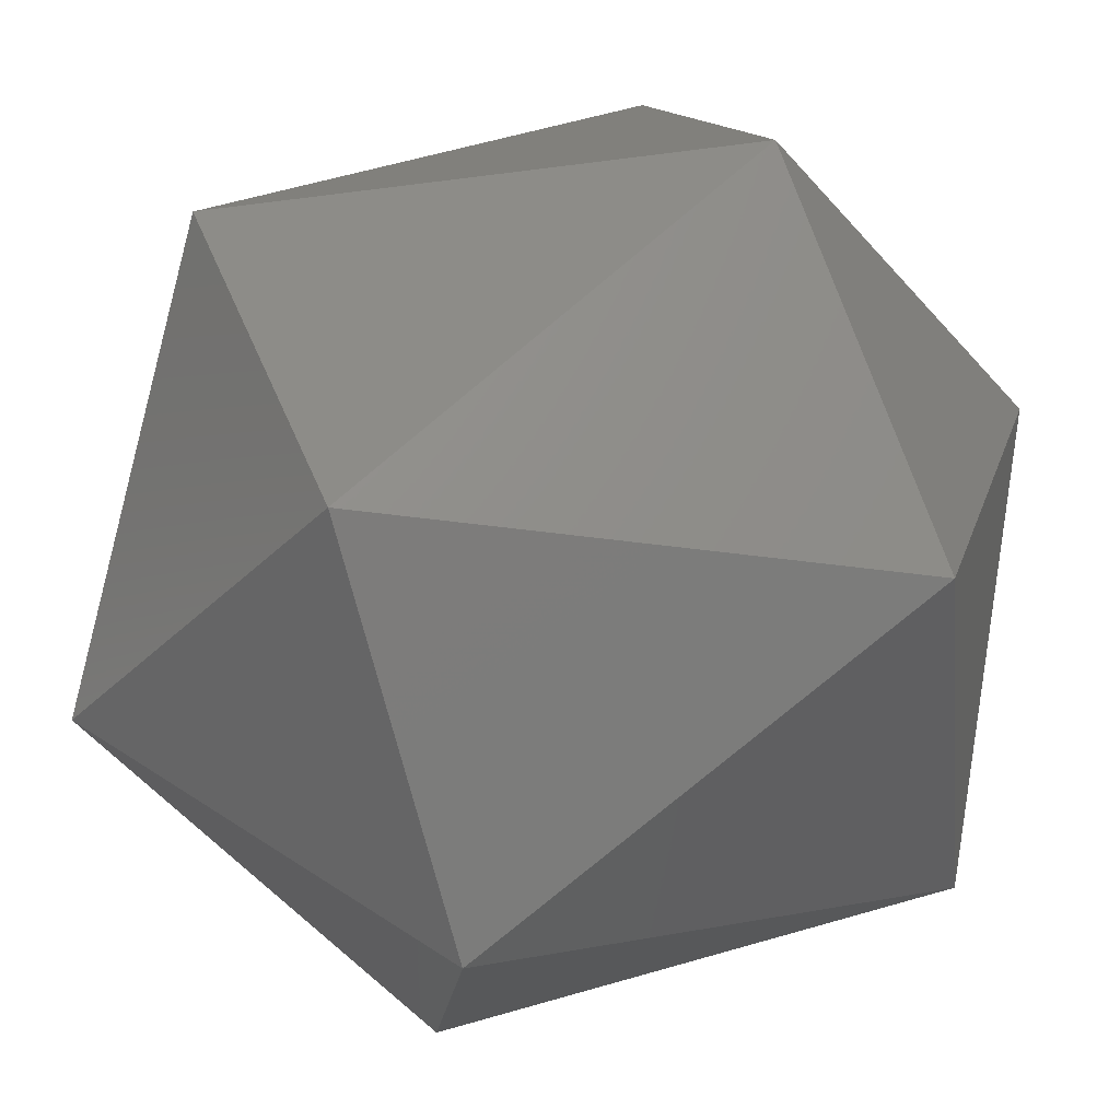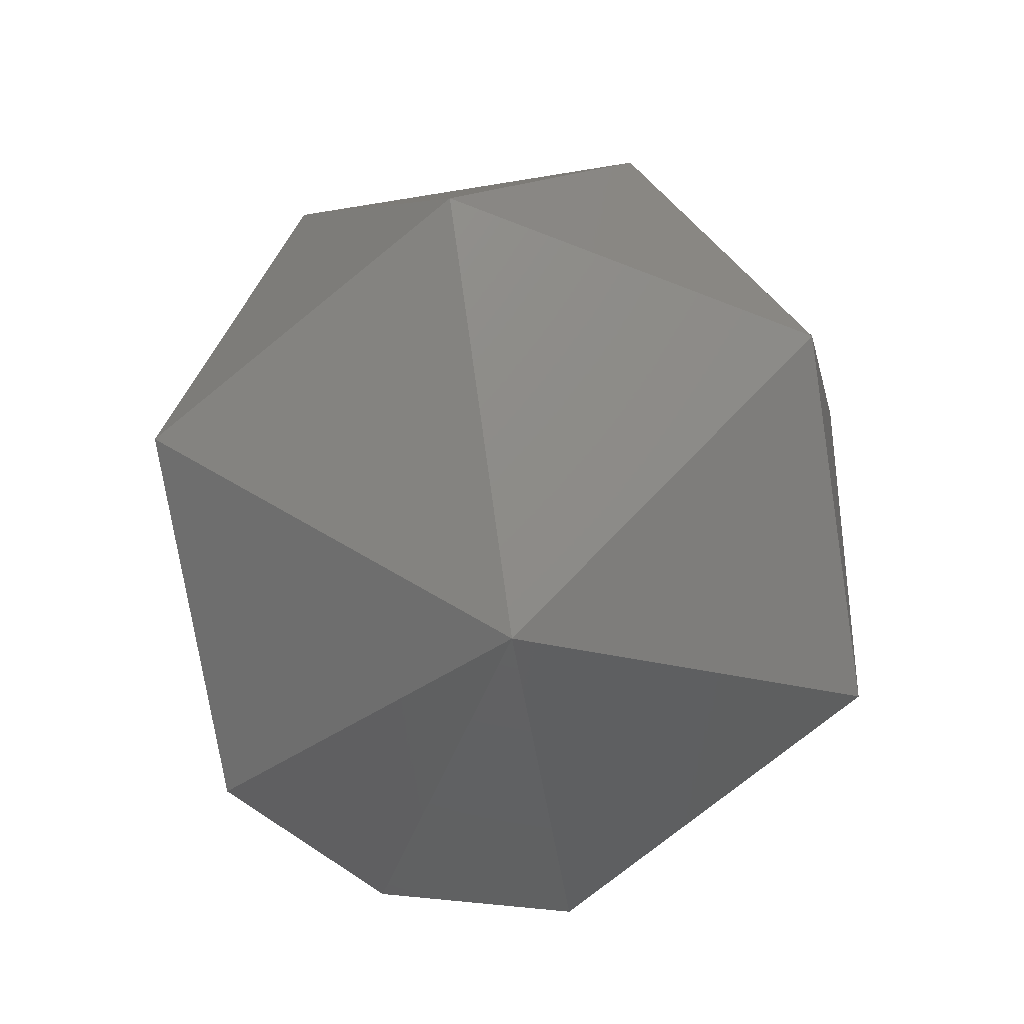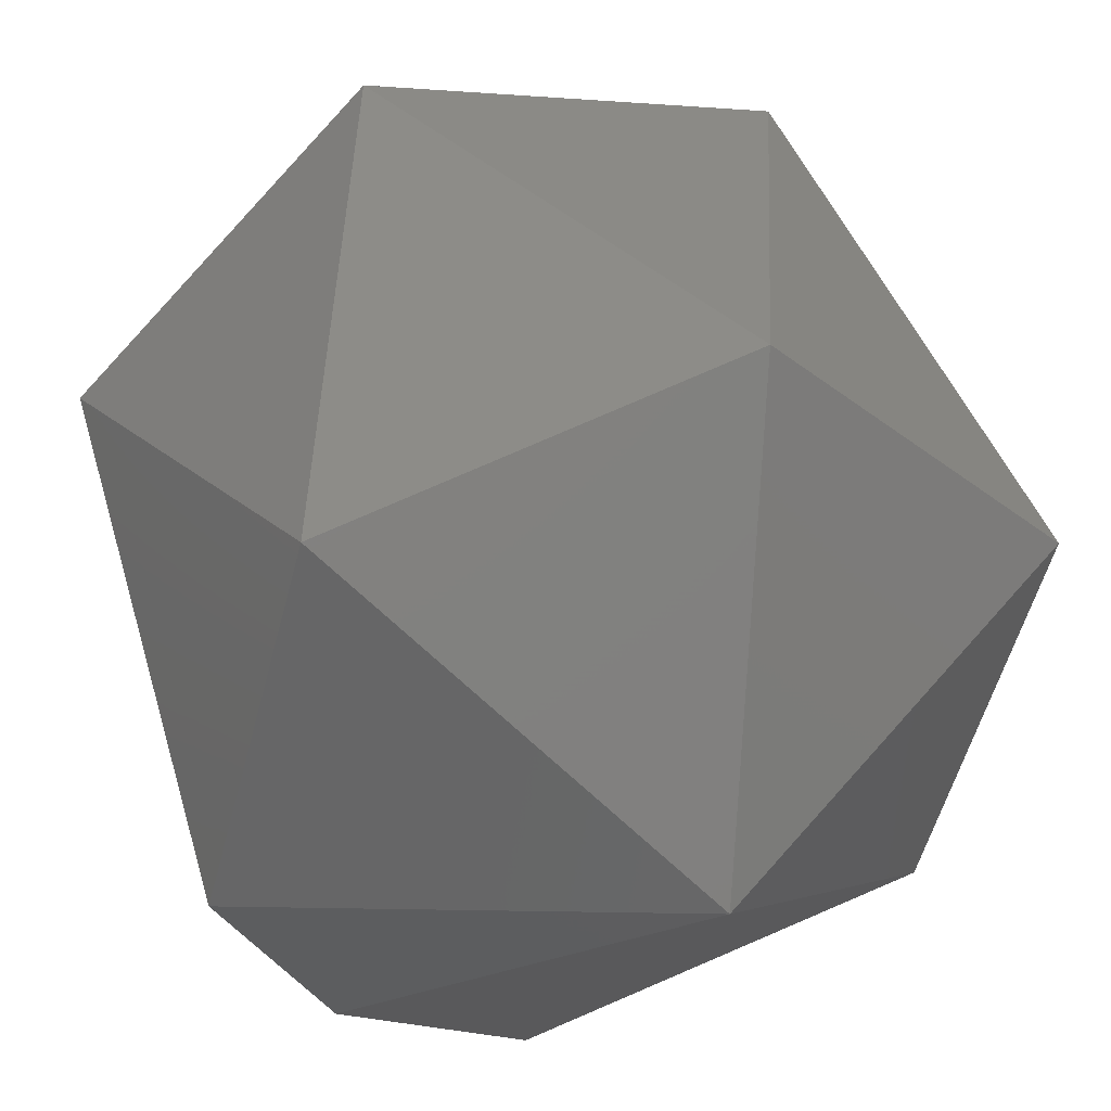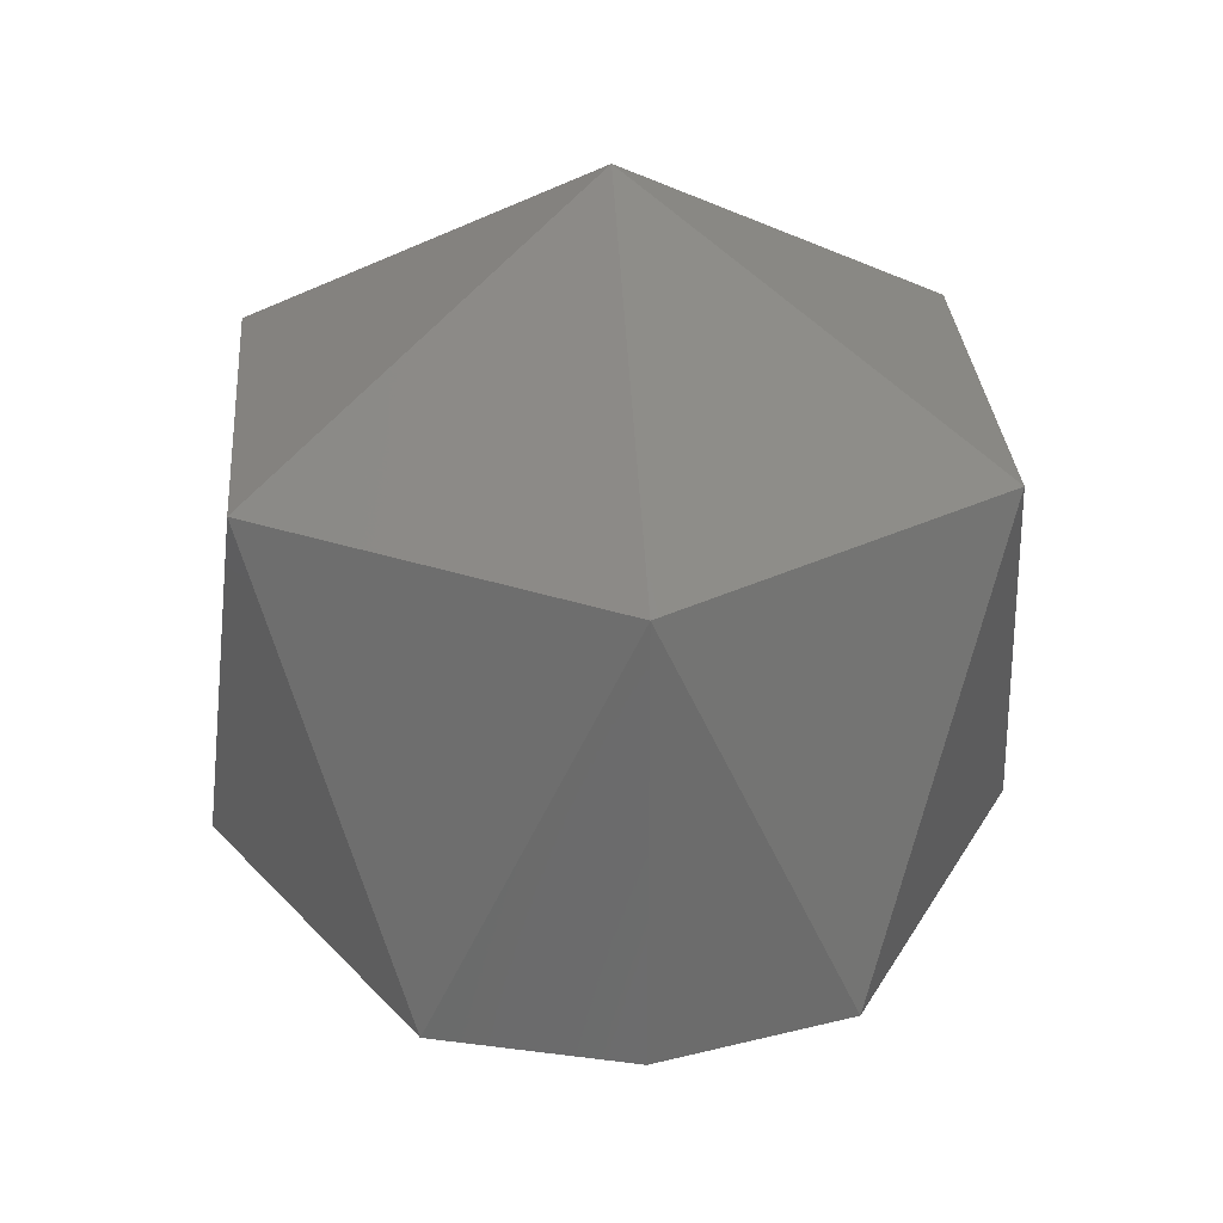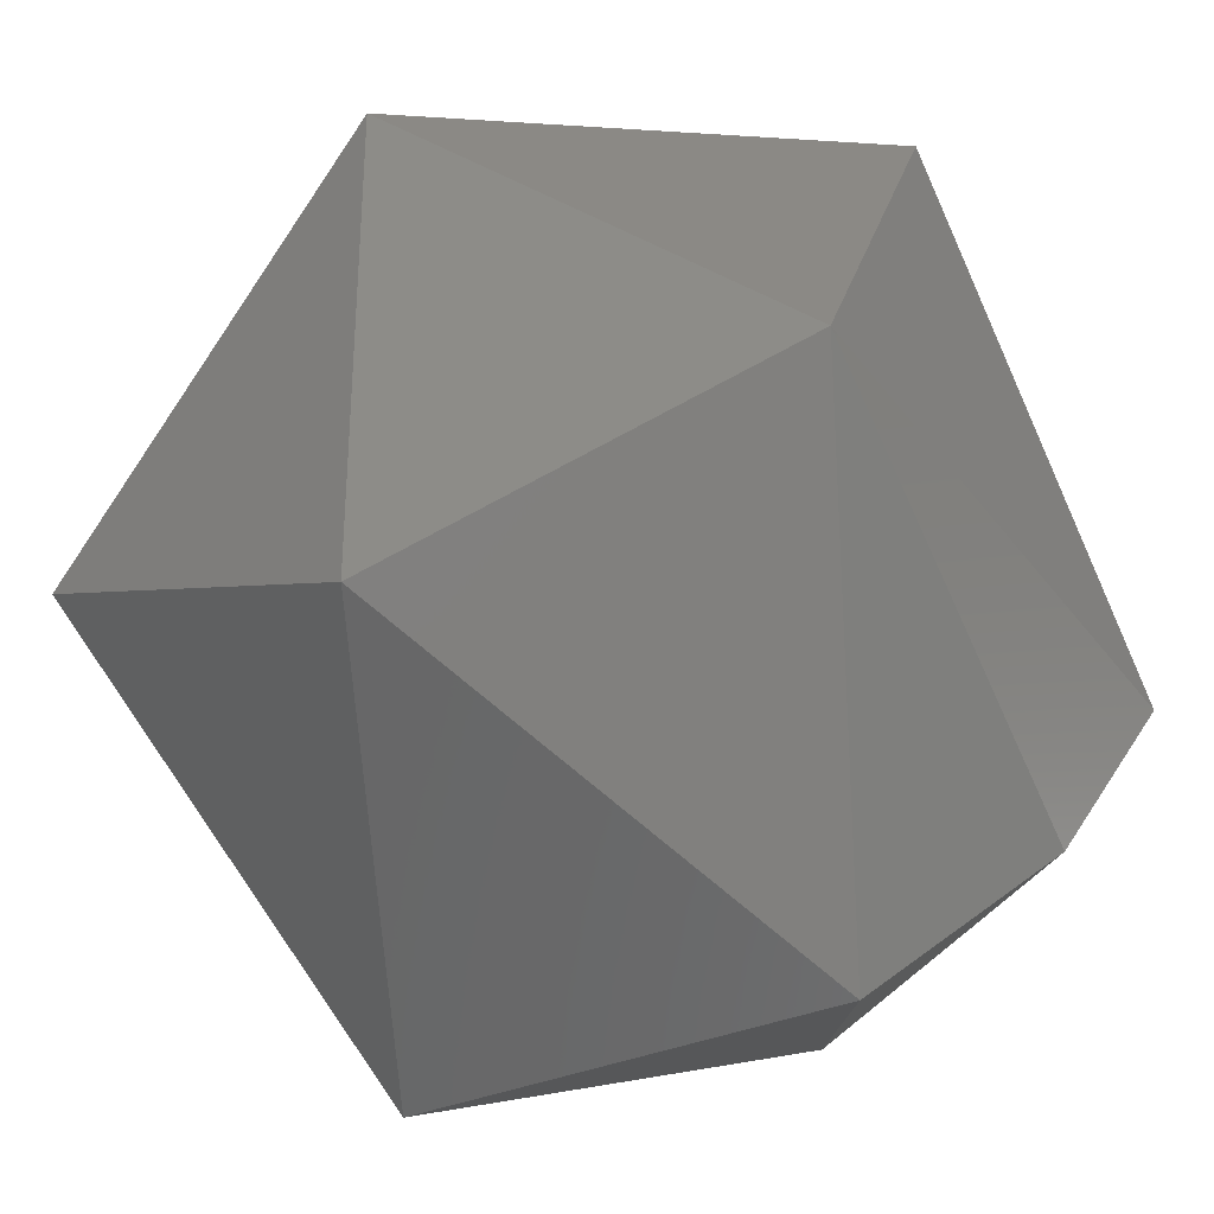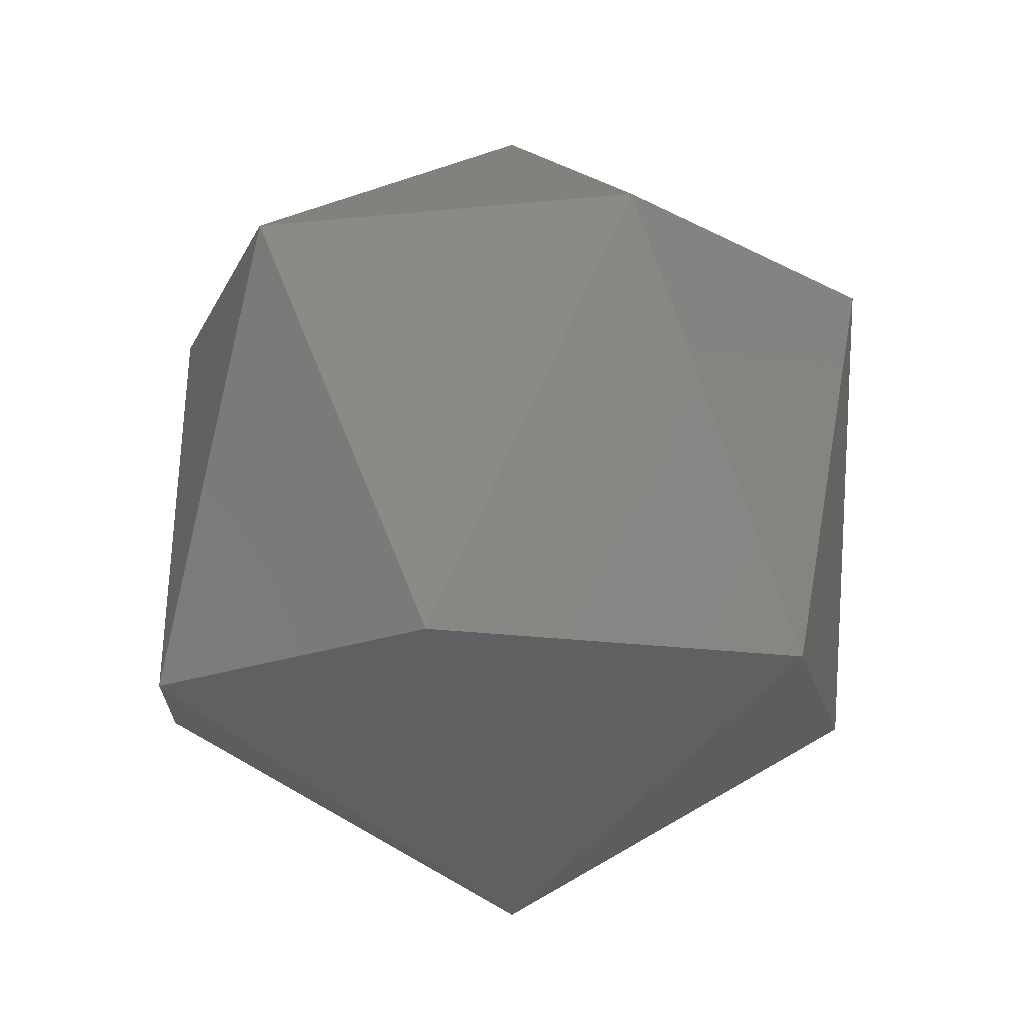
<metadata>
{"format":"stl","ext":"stl","renderer":"f3d","projection":"perspective","resolution":1024,"background":"white","views":[{"elev":59.7,"azim":69.2,"up":"+Z"},{"elev":-74.6,"azim":24.1,"up":"+Y"},{"elev":41.3,"azim":-17.8,"up":"+Z"},{"elev":31.0,"azim":-139.5,"up":"+Y"},{"elev":-69.0,"azim":-155.6,"up":"+Z"},{"elev":-16.1,"azim":-32.9,"up":"+Y"}]}
</metadata>
<code>
# stl→obj: 15 verts, 28 faces
v -0.268 0.175 0.8743
v -0.2676 0.1769 0.8735
v -0.2676 0.175 0.8735
v -0.2664 0.174 0.8747
v -0.2676 0.175 0.8759
v -0.2659 0.175 0.8764
v -0.2647 0.175 0.8751
v -0.268 0.1769 0.8751
v -0.2664 0.1779 0.8747
v -0.2652 0.175 0.8735
v -0.2668 0.1769 0.8764
v -0.2668 0.175 0.873
v -0.2652 0.1769 0.8759
v -0.2647 0.1769 0.8743
v -0.2659 0.1769 0.873
f 1 2 3
f 1 3 4
f 5 1 4
f 6 5 4
f 7 4 4
f 7 6 4
f 8 9 2
f 8 1 5
f 8 2 1
f 10 7 4
f 11 5 6
f 11 8 5
f 11 9 8
f 12 3 2
f 12 4 3
f 12 10 4
f 13 9 9
f 13 11 6
f 13 6 7
f 13 9 11
f 14 7 10
f 14 9 13
f 14 13 7
f 15 2 9
f 15 9 14
f 15 12 2
f 15 10 12
f 15 14 10

</code>
